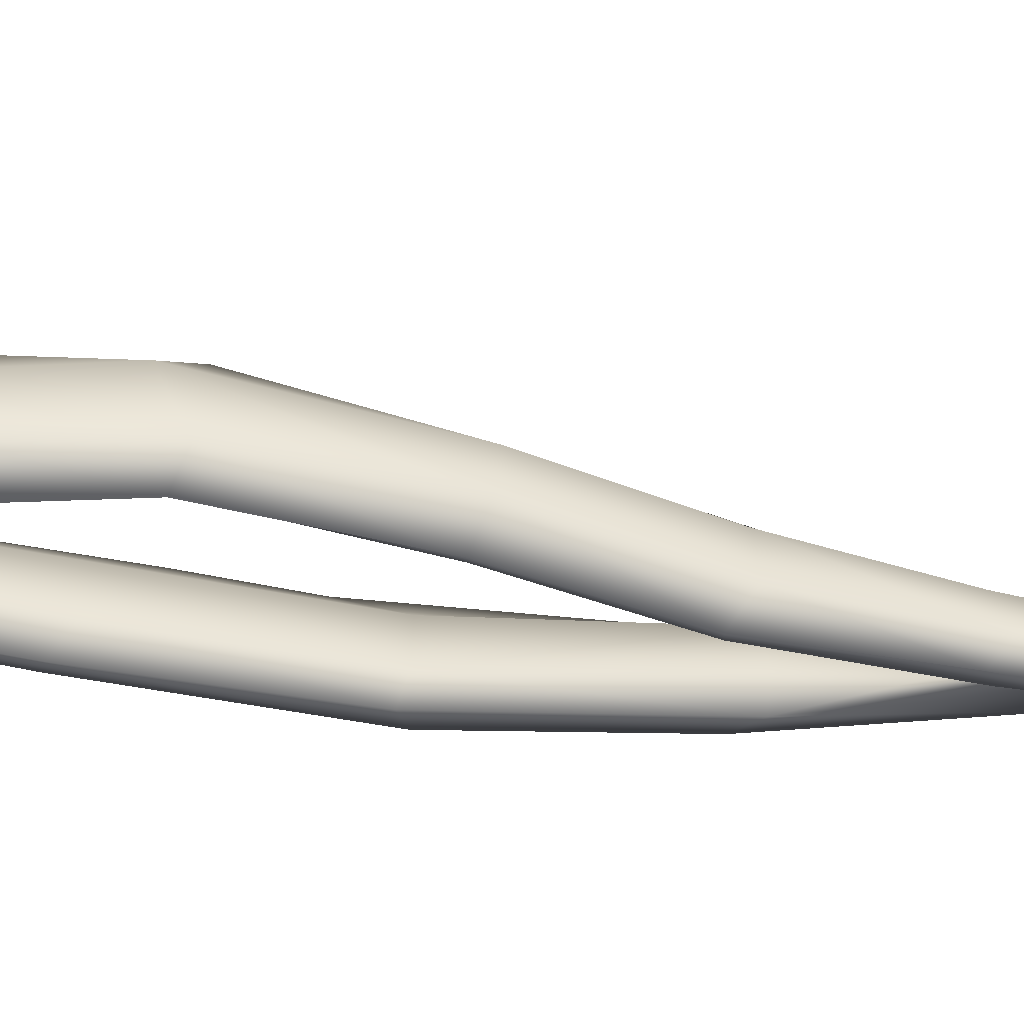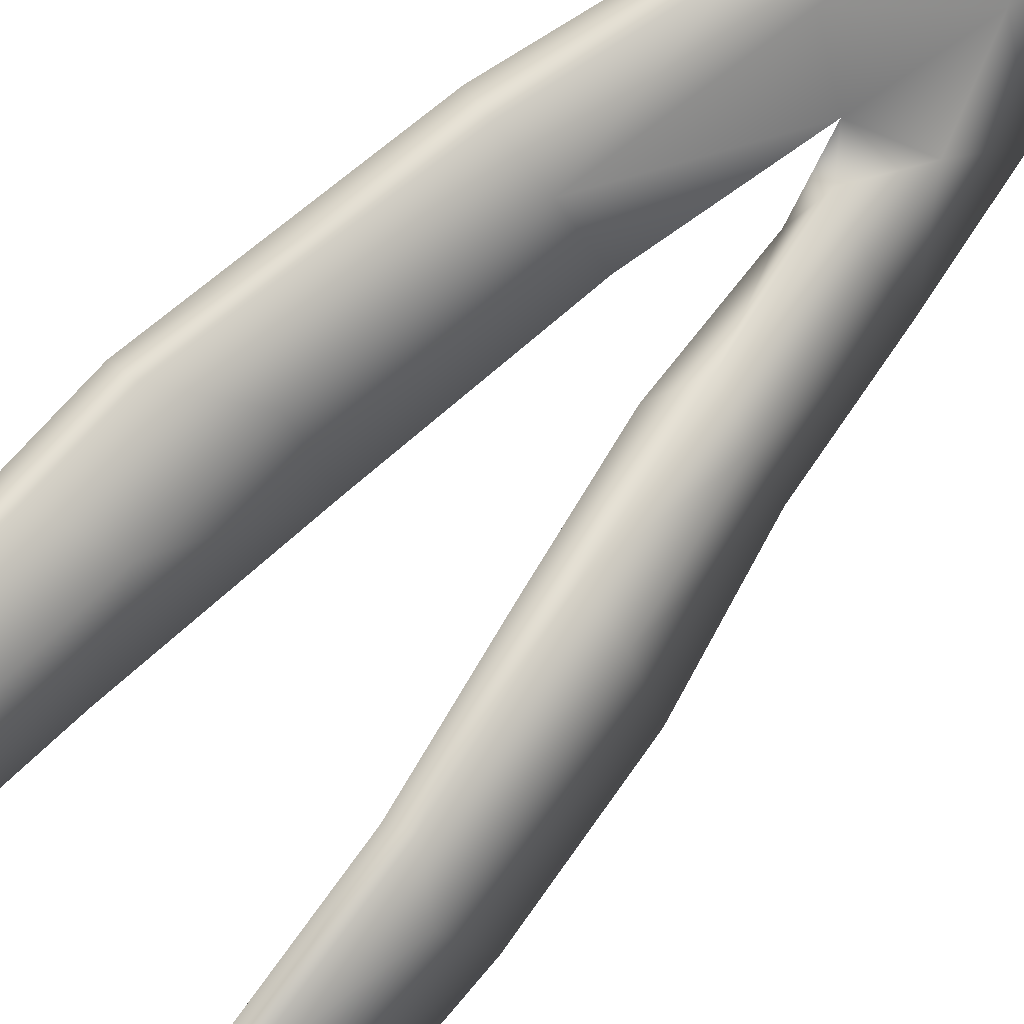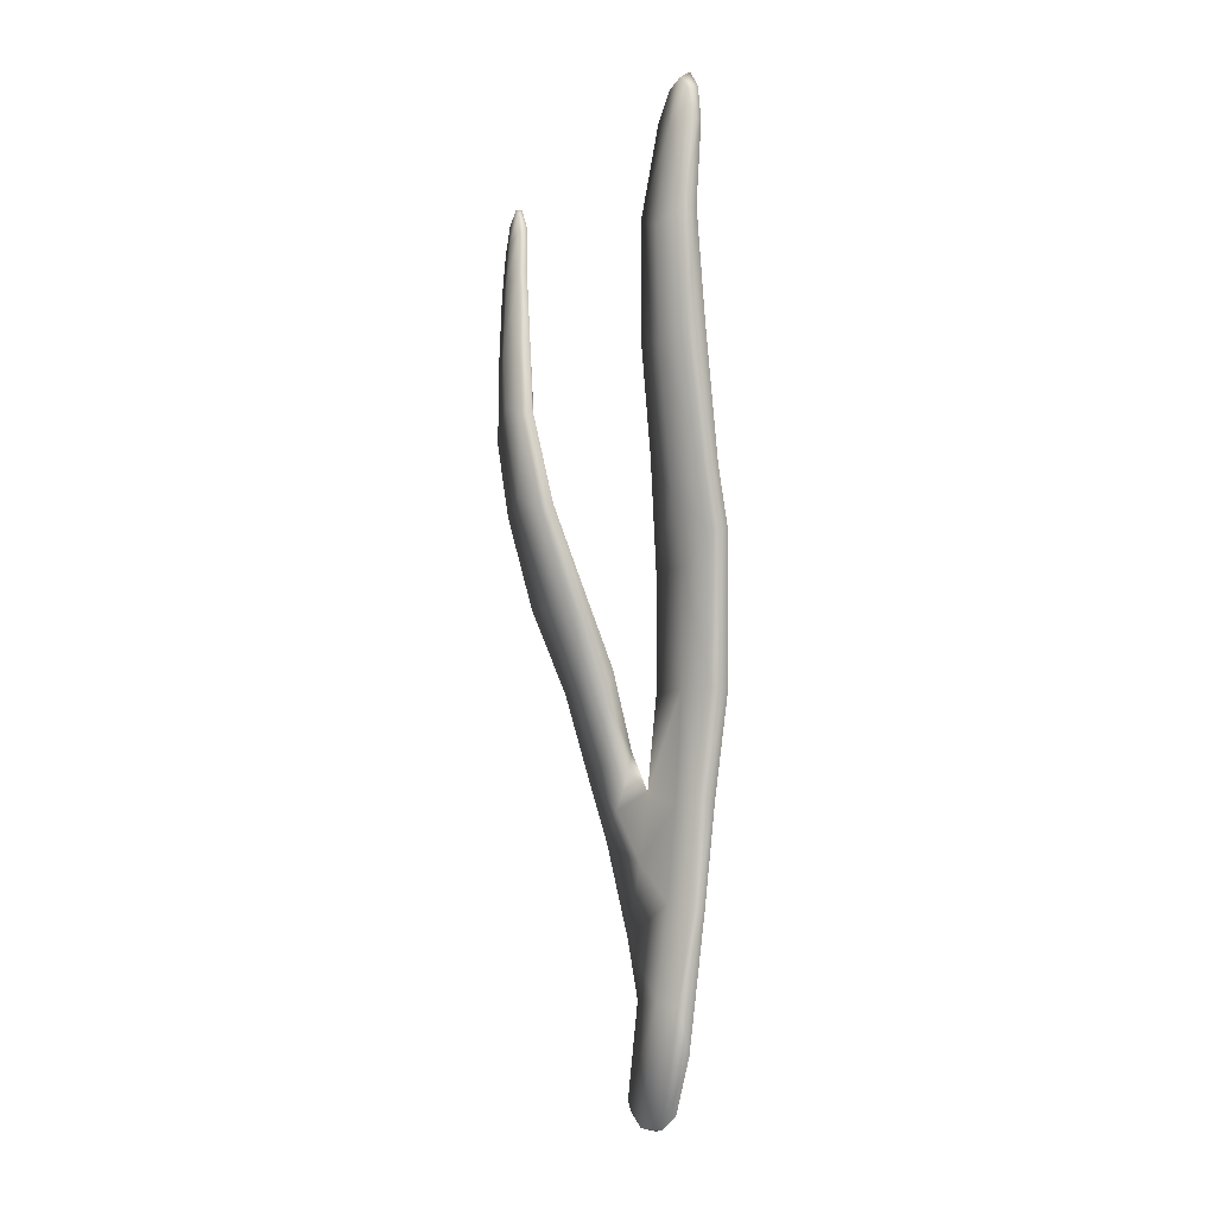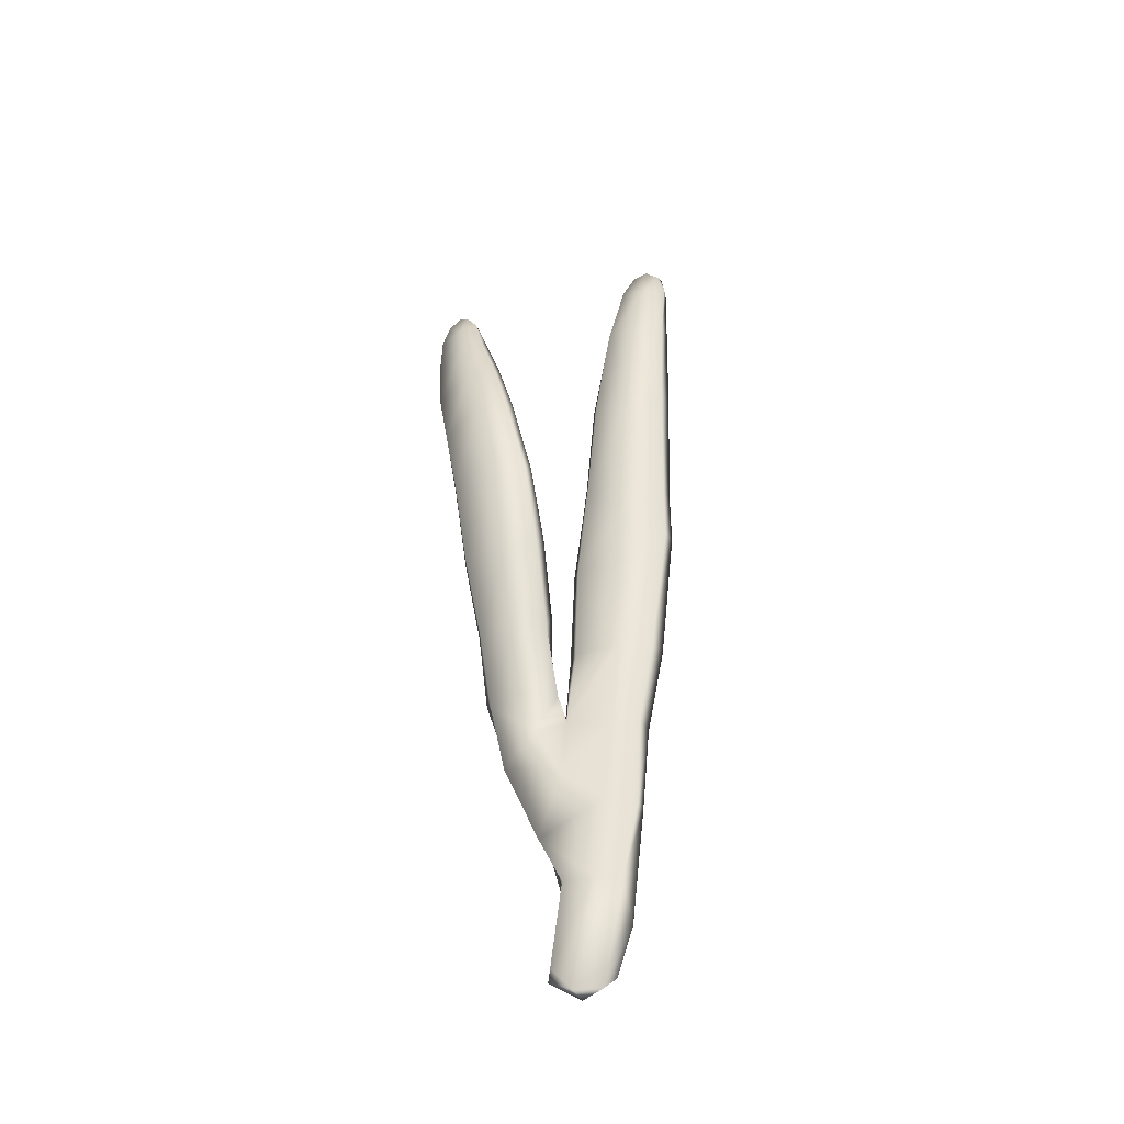
<metadata>
{"format":"obj","ext":"obj","renderer":"f3d","projection":"perspective","resolution":1024,"background":"white","views":[{"elev":-39.7,"azim":-86.7,"up":"+Z"},{"elev":79.2,"azim":-130.6,"up":"+Z"},{"elev":-3.7,"azim":4.2,"up":"+Y"},{"elev":-46.0,"azim":-38.8,"up":"+Y"}]}
</metadata>
<code>
g default
v 87.91 -1.488 -63.01
v 87.59 -1.287 -63.22
v 87.77 0.02246 -63.22
v 88.15 -0.0881 -62.98
v 88.32 -0.5296 -62.6
v 88.16 -1.252 -62.7
v 88.35 1.205 -62.93
v 88.52 1.217 -62.56
v 87.95 1.319 -63.23
v 87.86 2.376 -63.29
v 88.5 2.535 -62.92
v 88.64 2.533 -62.55
v 88.61 4.013 -62.9
v 88.81 3.87 -62.39
v 87.99 3.832 -63.29
v 87.98 5.385 -63.19
v 88.6 5.374 -62.82
v 88.82 5.773 -62.1
v 88.45 6.961 -62.56
v 88.71 6.524 -61.98
v 87.97 6.867 -62.88
v 87.87 8.213 -62.59
v 88.33 8.305 -62.26
v 88.56 8.215 -61.73
v 88.25 9.465 -61.99
v 88.47 9.529 -61.58
v 87.87 9.525 -62.21
v 88.08 10.68 -62.06
v 88.36 10.56 -61.87
v 88.53 10.57 -61.61
v 88.39 11.21 -61.78
v 88.49 10.99 -61.64
v 88.23 11.06 -61.95
v 88.19 0.05949 -62.6
v 87.99 -1.422 -62.74
v 88.39 1.245 -62.51
v 88.46 2.6 -62.5
v 88.61 3.888 -62.36
v 88.64 5.738 -62.04
v 88.55 6.436 -61.92
v 88.35 8.154 -61.65
v 88.31 9.523 -61.51
v 88.42 10.6 -61.53
v 88.38 10.96 -61.6
v 88.27 11.12 -61.74
v 88.14 11.02 -61.89
v 88 10.64 -61.99
v 87.78 9.482 -62.1
v 87.77 8.08 -62.42
v 87.86 6.72 -62.73
v 87.92 5.318 -63.03
v 87.91 3.814 -63.09
v 87.8 2.616 -63.13
v 88.16 2.463 -62.69
v 88.24 3.865 -62.61
v 88.26 5.334 -62.47
v 88.15 6.202 -62.33
v 88 7.985 -61.99
v 87.99 9.348 -61.74
v 88.14 10.51 -61.71
v 87.72 0.7306 -63.39
v 87.83 1.786 -63.36
v 87.47 2.91 -63.58
v 87.4 2.064 -63.81
v 87.6 3.118 -63.17
v 87.05 2.949 -63.83
v 86.84 3.984 -63.76
v 87.2 3.992 -63.51
v 87.39 4.12 -62.94
v 86.85 5.014 -63.34
v 87.05 5.091 -62.69
v 86.47 4.988 -63.63
v 86.16 6.148 -63.51
v 86.5 6.316 -63.18
v 86.69 6.129 -62.52
v 86.38 7.159 -63.2
v 86.42 7.31 -62.61
v 86.08 7.088 -63.58
v 86 7.964 -63.69
v 86.28 8.097 -63.37
v 86.36 8.27 -62.86
v 86.24 8.91 -63.49
v 86.29 9.146 -63.13
v 86.01 8.934 -63.79
v 85.99 9.519 -63.82
v 86.21 9.469 -63.58
v 86.26 9.734 -63.34
v 86.13 10.02 -63.64
v 86.19 10 -63.48
v 86.04 9.873 -63.76
v 85.94 9.49 -63.76
v 86.01 9.861 -63.69
v 85.9 8.926 -63.72
v 85.87 7.94 -63.61
v 85.89 6.973 -63.41
v 86.04 6.048 -63.34
v 86.33 4.88 -63.44
v 86.74 3.836 -63.6
v 87.01 2.833 -63.7
v 87.26 1.947 -63.71
v 87.54 0.7941 -63.37
v 87.68 0.07608 -63.08
v 87.55 -1.142 -63.15
v 87.72 -1.441 -62.96
v 87.93 0.08753 -62.78
v 88.06 1.29 -62.74
v 87.7 1.748 -63.14
v 87.41 2.376 -63.3
v 87.26 2.912 -63.25
v 86.95 3.865 -63.13
v 86.62 4.845 -62.93
v 86.23 6.237 -62.74
v 86.05 7.374 -62.9
v 85.99 8.13 -63.14
v 86 9.037 -63.35
v 86.03 9.568 -63.44
v 86.1 10.03 -63.55
v 86.14 9.938 -63.43
v 86.18 9.67 -63.28
v 86.18 9.086 -63.12
v 86.23 8.176 -62.83
v 86.29 7.231 -62.59
v 86.56 6.047 -62.49
v 86.94 4.841 -62.68
v 87.27 3.789 -62.9
v 87.57 2.856 -63.03
g seaweed5 group5 kelp foliage4
f 1 2 4
f 4 2 3
f 1 4 6
f 6 4 5
f 7 8 4
f 4 8 5
f 4 3 7
f 7 3 9
f 7 9 11
f 11 9 10
f 7 11 8
f 8 11 12
f 13 14 11
f 11 14 12
f 10 15 11
f 11 15 13
f 15 16 13
f 13 16 17
f 13 17 14
f 14 17 18
f 17 19 18
f 18 19 20
f 16 21 17
f 17 21 19
f 21 22 19
f 19 22 23
f 23 24 19
f 19 24 20
f 23 25 24
f 24 25 26
f 22 27 23
f 23 27 25
f 27 28 25
f 25 28 29
f 25 29 26
f 26 29 30
f 31 32 29
f 29 32 30
f 28 33 29
f 29 33 31
f 34 35 5
f 5 35 6
f 5 8 34
f 34 8 36
f 8 12 36
f 36 12 37
f 12 14 37
f 37 14 38
f 14 18 38
f 38 18 39
f 18 20 39
f 39 20 40
f 24 41 20
f 20 41 40
f 24 26 41
f 41 26 42
f 26 30 42
f 42 30 43
f 30 32 43
f 43 32 44
f 32 31 44
f 44 31 45
f 31 33 45
f 45 33 46
f 33 28 46
f 46 28 47
f 28 27 47
f 47 27 48
f 27 22 48
f 48 22 49
f 22 21 49
f 49 21 50
f 21 16 50
f 50 16 51
f 16 15 51
f 51 15 52
f 10 53 15
f 15 53 52
f 52 53 55
f 55 53 54
f 54 37 55
f 55 37 38
f 39 56 38
f 38 56 55
f 56 51 55
f 55 51 52
f 40 57 39
f 39 57 56
f 56 57 51
f 51 57 50
f 41 58 40
f 40 58 57
f 57 58 50
f 50 58 49
f 49 58 48
f 48 58 59
f 58 41 59
f 59 41 42
f 43 60 42
f 42 60 59
f 59 60 48
f 48 60 47
f 47 60 46
f 46 60 45
f 43 44 60
f 60 44 45
f 3 61 9
f 9 61 62
f 61 64 62
f 9 62 10
f 62 63 10
f 10 63 65
f 62 64 63
f 63 64 66
f 63 66 68
f 68 66 67
f 63 68 65
f 65 68 69
f 68 70 69
f 69 70 71
f 68 67 70
f 70 67 72
f 70 72 74
f 74 72 73
f 74 75 70
f 70 75 71
f 76 77 74
f 74 77 75
f 74 73 76
f 76 73 78
f 76 78 80
f 80 78 79
f 80 81 76
f 76 81 77
f 82 83 80
f 80 83 81
f 80 79 82
f 82 79 84
f 82 84 86
f 86 84 85
f 82 86 83
f 83 86 87
f 88 89 86
f 86 89 87
f 85 90 86
f 86 90 88
f 91 92 85
f 85 92 90
f 85 84 91
f 91 84 93
f 84 79 93
f 93 79 94
f 79 78 94
f 94 78 95
f 78 73 95
f 95 73 96
f 73 72 96
f 96 72 97
f 72 67 97
f 97 67 98
f 67 66 98
f 98 66 99
f 66 64 99
f 99 64 100
f 61 101 64
f 64 101 100
f 3 102 61
f 61 102 101
f 2 103 3
f 3 103 102
f 102 103 105
f 105 103 104
f 104 35 105
f 105 35 34
f 36 106 34
f 34 106 105
f 37 54 36
f 36 54 106
f 102 105 101
f 101 105 106
f 101 106 107
f 107 106 54
f 54 53 107
f 101 107 100
f 100 107 108
f 100 108 99
f 99 108 109
f 109 110 99
f 99 110 98
f 110 111 98
f 98 111 97
f 111 112 97
f 97 112 96
f 112 113 96
f 96 113 95
f 113 114 95
f 95 114 94
f 114 115 94
f 94 115 93
f 115 116 93
f 93 116 91
f 91 116 92
f 92 116 117
f 117 88 92
f 92 88 90
f 88 117 89
f 89 117 118
f 89 118 87
f 87 118 119
f 87 119 83
f 83 119 120
f 83 120 81
f 81 120 121
f 81 121 77
f 77 121 122
f 77 122 75
f 75 122 123
f 75 123 71
f 71 123 124
f 71 124 69
f 69 124 125
f 69 125 65
f 65 125 126
f 126 53 65
f 65 53 10
f 107 53 108
f 108 53 126
f 108 126 109
f 126 125 109
f 109 125 110
f 125 124 110
f 110 124 111
f 124 123 111
f 111 123 112
f 123 122 112
f 112 122 113
f 122 121 113
f 113 121 114
f 121 120 114
f 114 120 115
f 120 119 115
f 115 119 116
f 119 118 116
f 116 118 117
f 6 35 1
f 1 35 104
f 103 2 104
f 104 2 1

</code>
